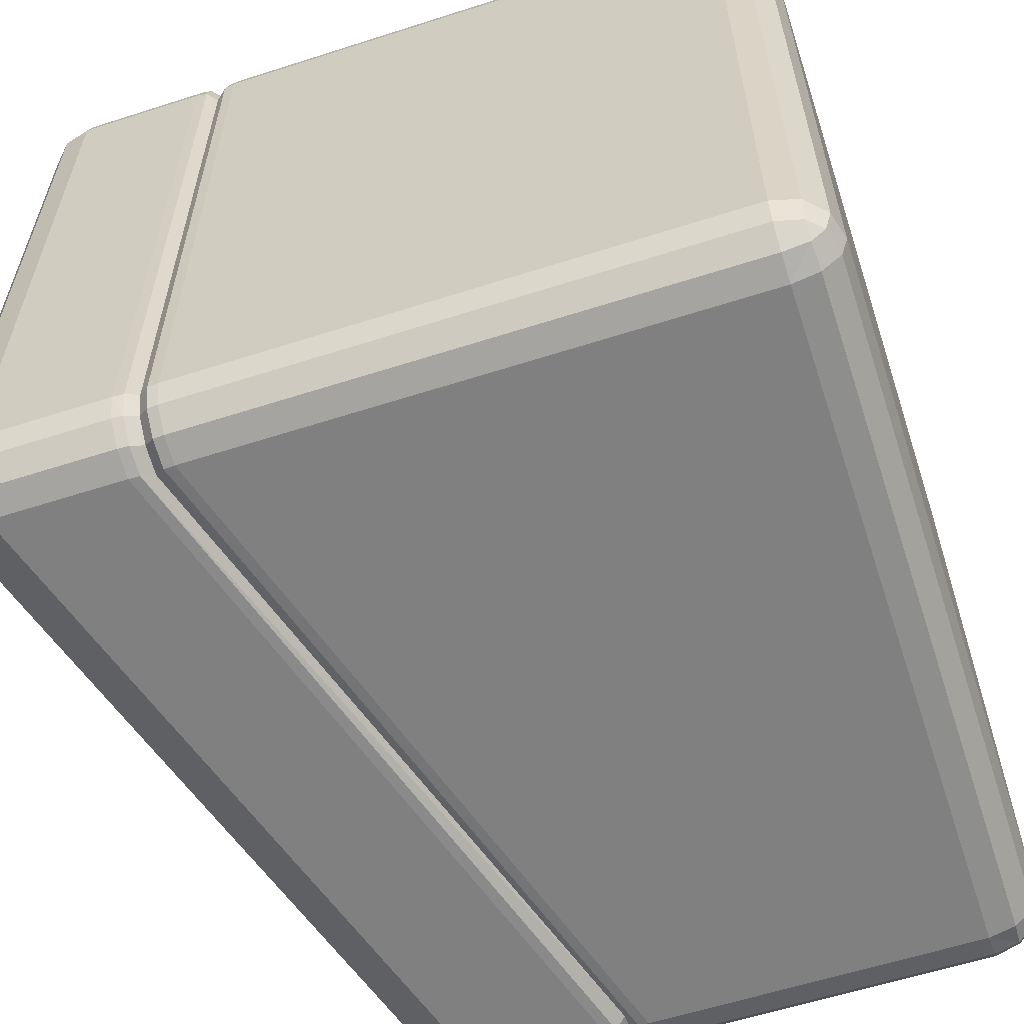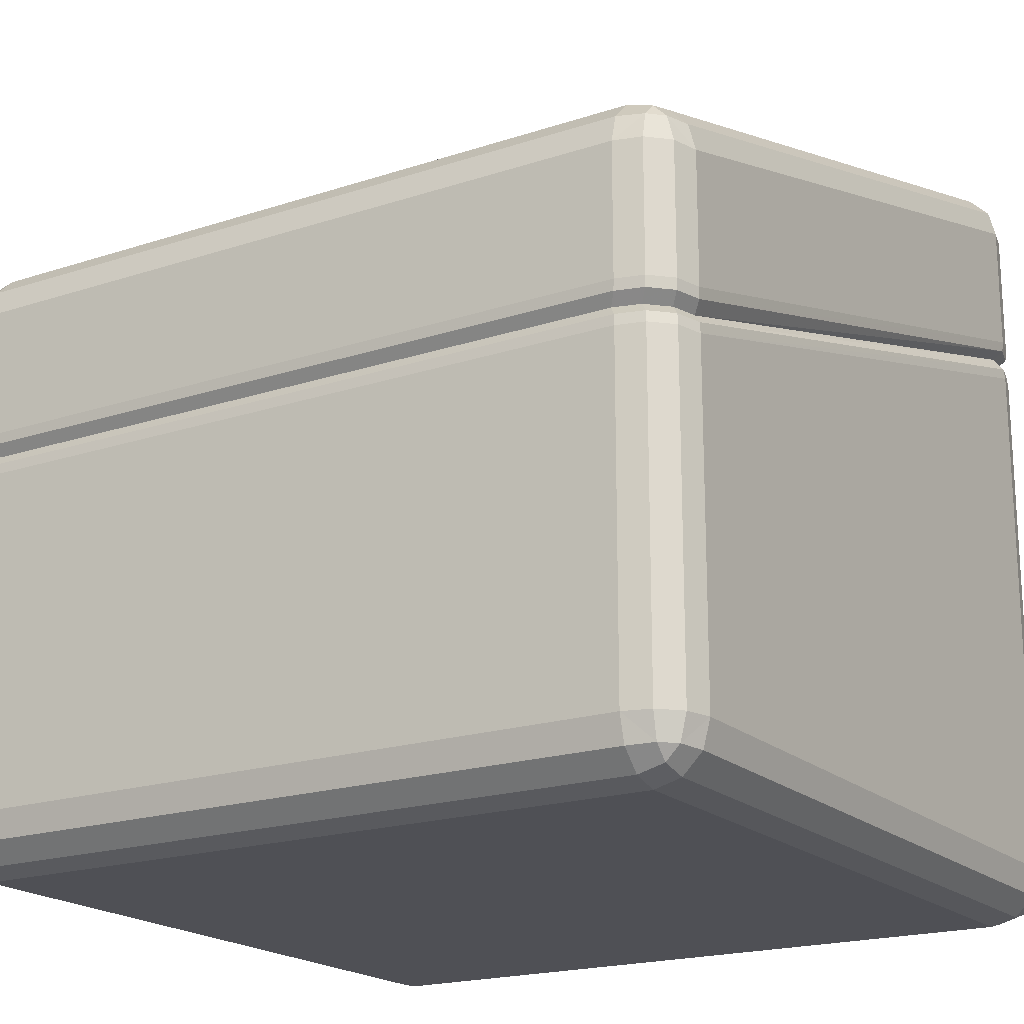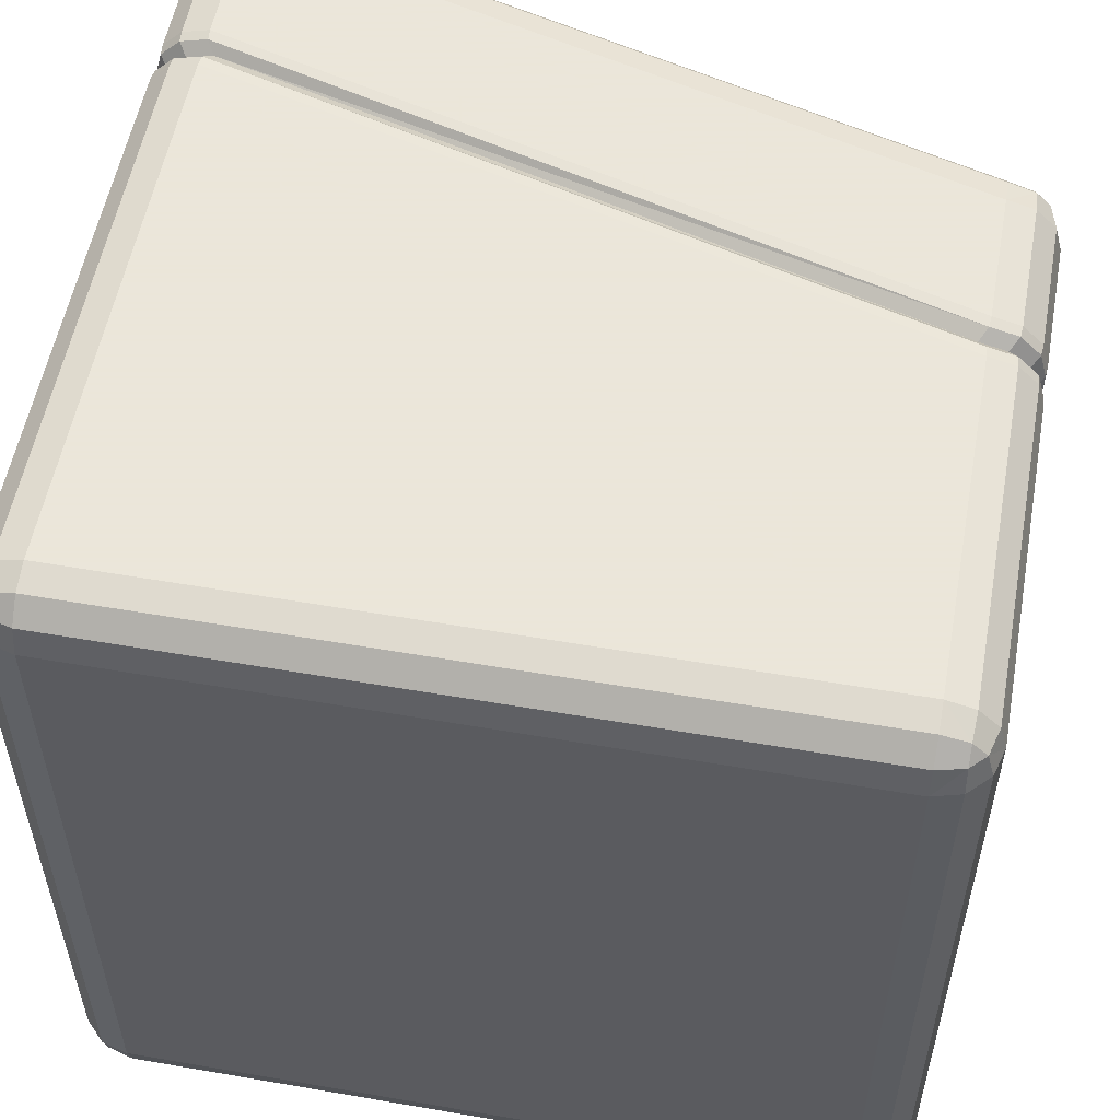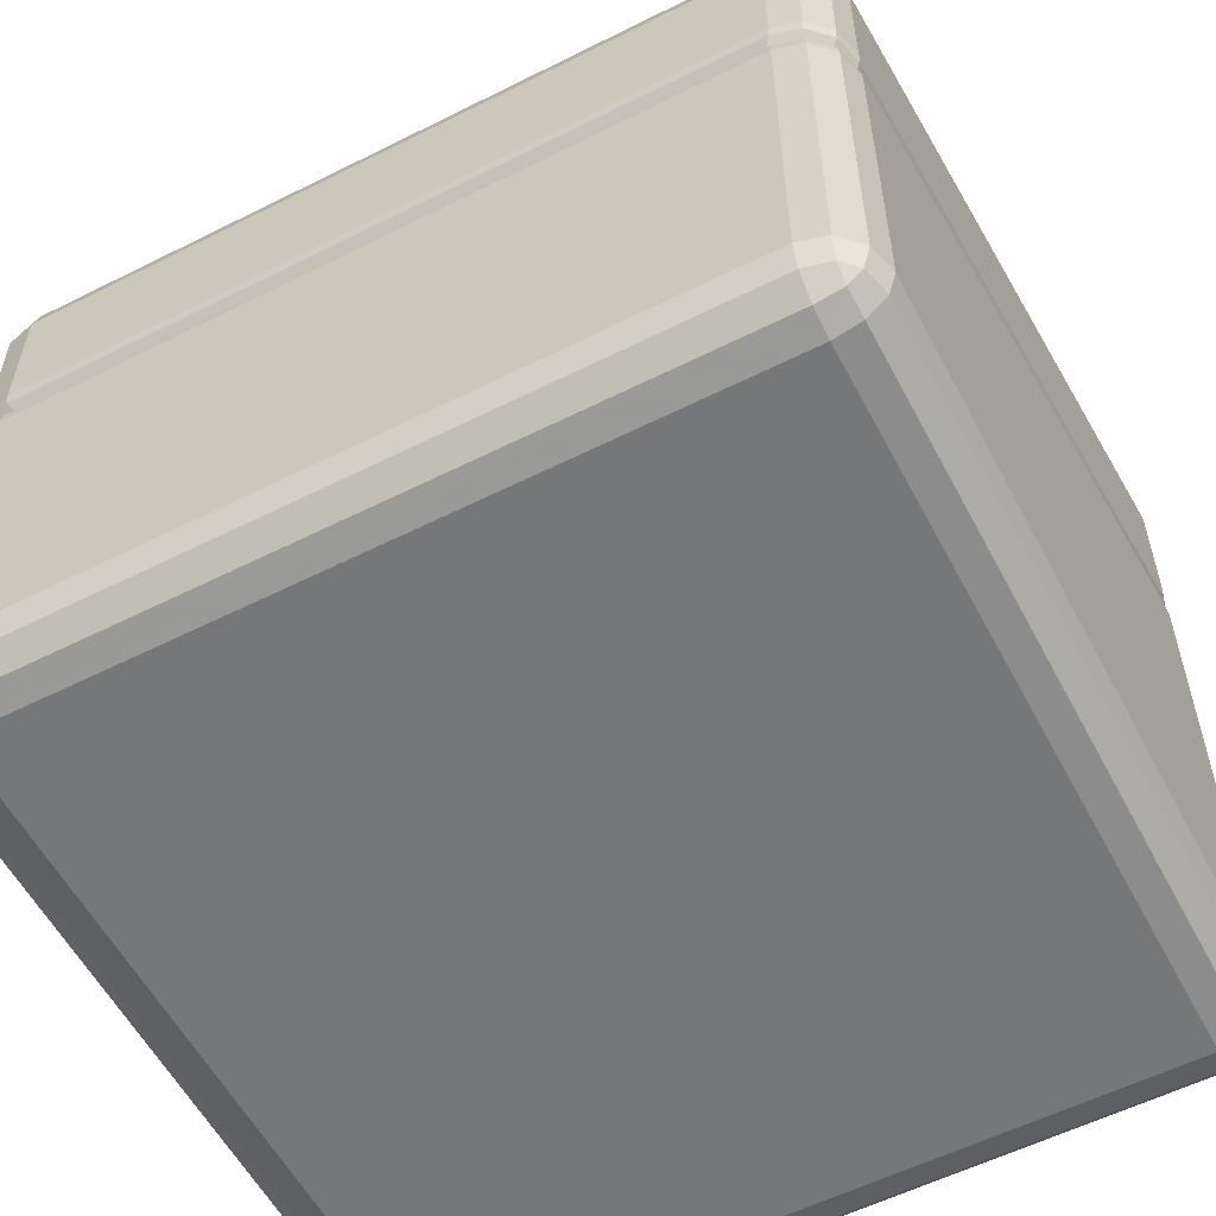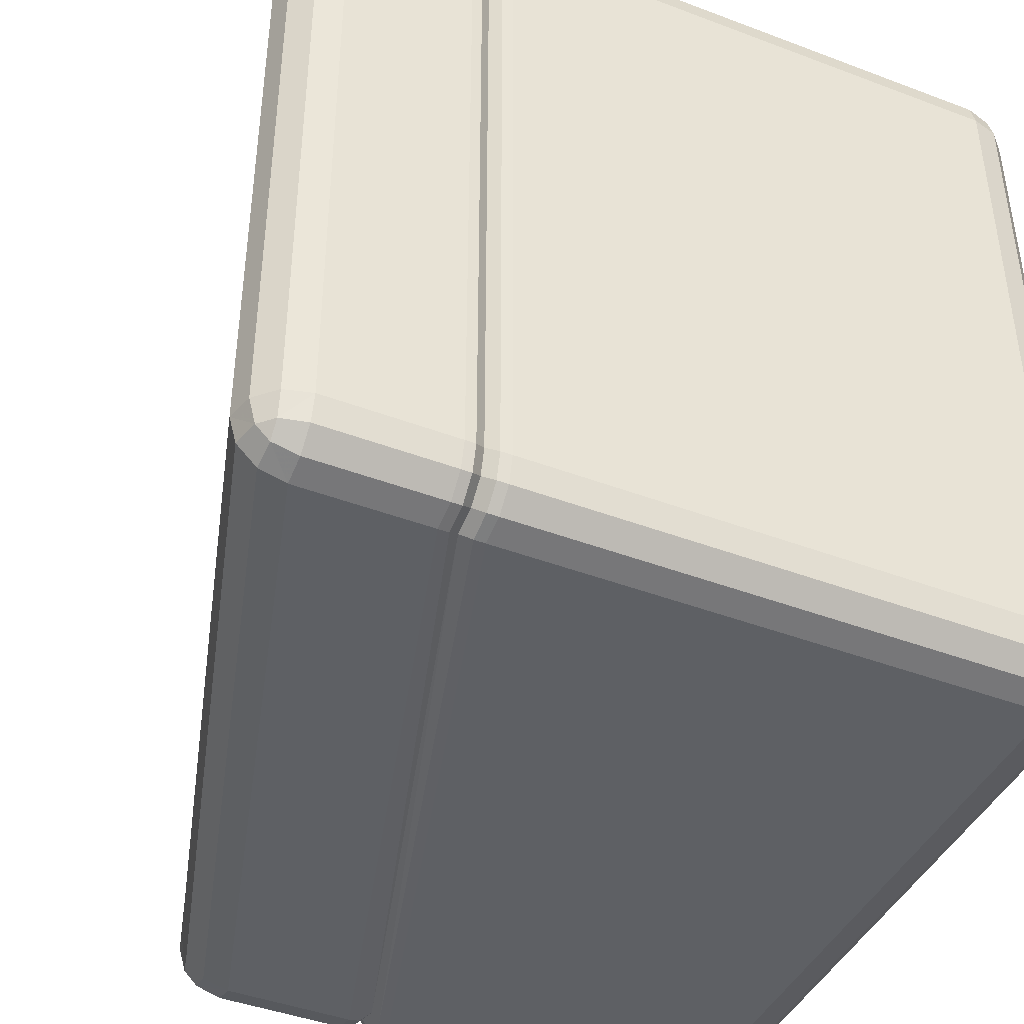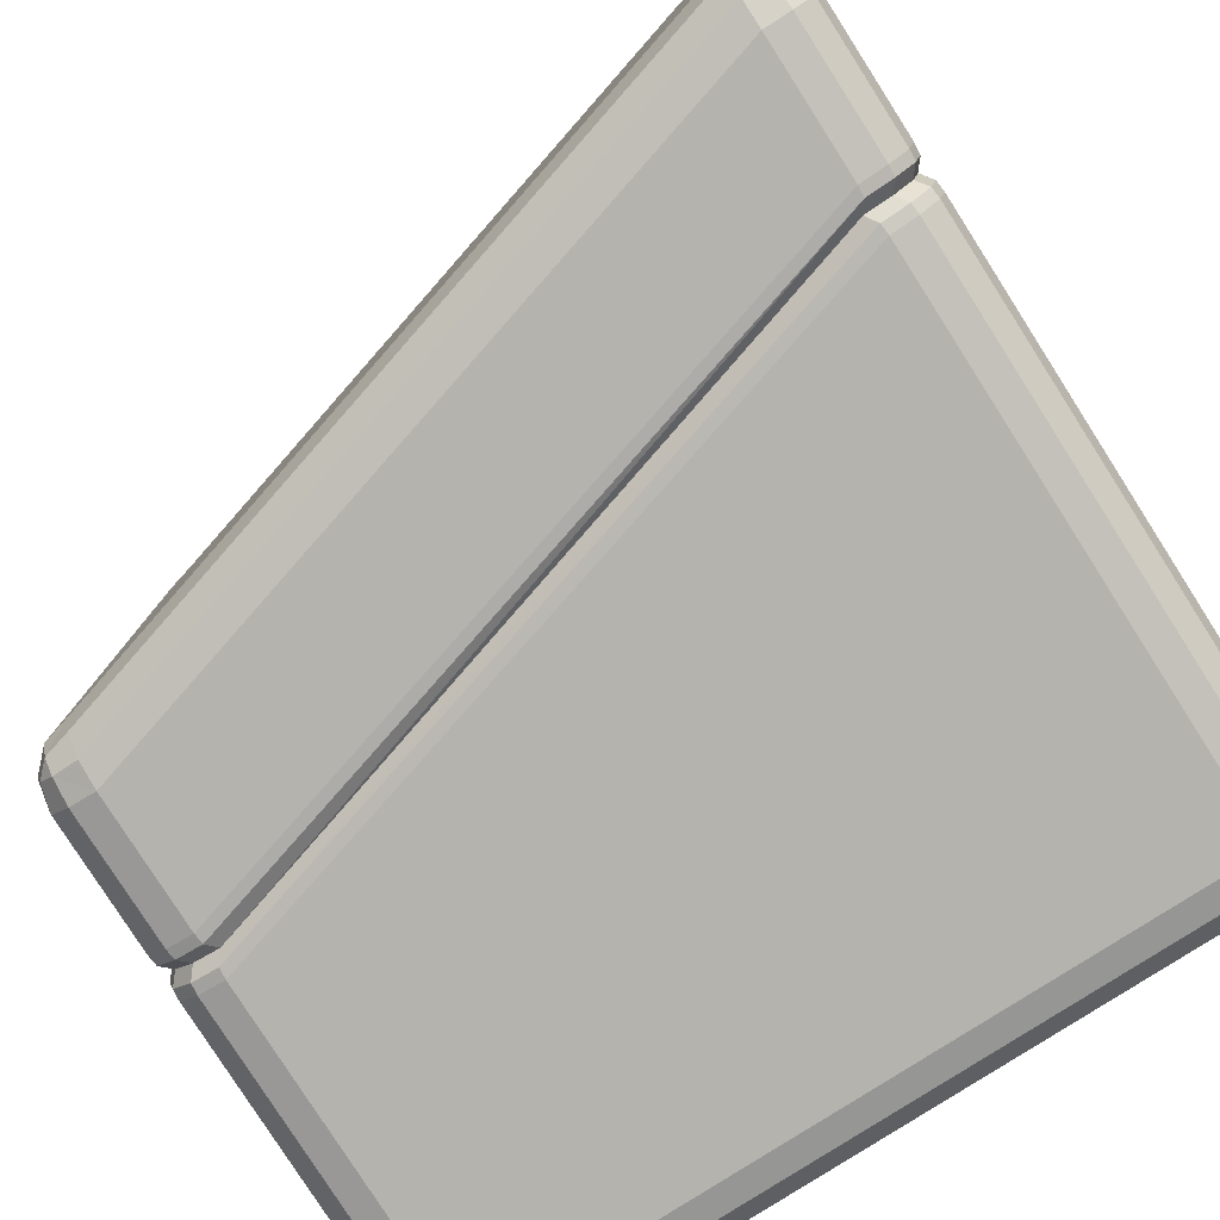
<metadata>
{"format":"obj","ext":"obj","renderer":"f3d","projection":"perspective","resolution":1024,"background":"white","views":[{"elev":-60.1,"azim":-71.8,"up":"+Z"},{"elev":-19.3,"azim":121.9,"up":"+Y"},{"elev":55.0,"azim":10.3,"up":"+Z"},{"elev":-57.1,"azim":117.6,"up":"+Y"},{"elev":-43.1,"azim":-114.2,"up":"+Z"},{"elev":-80.0,"azim":-147.4,"up":"+Z"}]}
</metadata>
<code>
o tileSlopeMediumHigh_graveyard_Cube.055
v -0.8693 1.869 1
v -0.8693 2 0.8693
v -1 1.869 0.8693
v -0.8693 1.935 0.9825
v -0.9346 1.869 0.9825
v -0.9318 1.932 0.9656
v -0.9346 1.983 0.8693
v -0.8693 1.983 0.9346
v -0.9318 1.966 0.9318
v -0.9825 1.869 0.9346
v -0.9825 1.935 0.8693
v -0.9656 1.932 0.9318
v -0.8693 0 0.8693
v -0.8693 0.1307 1
v -1 0.1307 0.8693
v -0.8693 0.01746 0.9346
v -0.9346 0.01746 0.8693
v -0.9318 0.03442 0.9318
v -0.9346 0.1307 0.9825
v -0.8693 0.06543 0.9825
v -0.9318 0.06819 0.9656
v -0.9825 0.06543 0.8693
v -0.9825 0.1307 0.9346
v -0.9656 0.06819 0.9318
v -1 1.869 -0.8693
v -0.8693 2 -0.8693
v -0.8693 1.869 -1
v -0.9825 1.935 -0.8693
v -0.9825 1.869 -0.9346
v -0.9656 1.932 -0.9318
v -0.8693 1.983 -0.9346
v -0.9346 1.983 -0.8693
v -0.9318 1.966 -0.9318
v -0.9346 1.869 -0.9825
v -0.8693 1.935 -0.9825
v -0.9318 1.932 -0.9656
v -1 0.1307 -0.8693
v -0.8693 0.1307 -1
v -0.8693 0 -0.8693
v -0.9825 0.1307 -0.9346
v -0.9825 0.06543 -0.8693
v -0.9656 0.06819 -0.9318
v -0.8693 0.06543 -0.9825
v -0.9346 0.1307 -0.9825
v -0.9318 0.06819 -0.9656
v -0.9346 0.01746 -0.8693
v -0.8693 0.01746 -0.9346
v -0.9318 0.03442 -0.9318
v 0.8693 1.369 1
v 1 1.369 0.8693
v 0.8693 1.5 0.8693
v 0.9346 1.369 0.9825
v 0.8693 1.435 0.9825
v 0.9318 1.432 0.9656
v 0.9825 1.435 0.8693
v 0.9825 1.369 0.9346
v 0.9656 1.432 0.9318
v 0.8693 1.483 0.9346
v 0.9346 1.483 0.8693
v 0.9318 1.466 0.9318
v 1 0.1307 0.8693
v 0.8693 0.1307 1
v 0.8693 0 0.8693
v 0.9825 0.1307 0.9346
v 0.9825 0.06543 0.8693
v 0.9656 0.06819 0.9318
v 0.8693 0.06543 0.9825
v 0.9346 0.1307 0.9825
v 0.9318 0.06819 0.9656
v 0.9346 0.01746 0.8693
v 0.8693 0.01746 0.9346
v 0.9318 0.03442 0.9318
v 1 1.369 -0.8693
v 0.8693 1.369 -1
v 0.8693 1.5 -0.8693
v 0.9825 1.369 -0.9346
v 0.9825 1.435 -0.8693
v 0.9656 1.432 -0.9318
v 0.8693 1.435 -0.9825
v 0.9346 1.369 -0.9825
v 0.9318 1.432 -0.9656
v 0.9346 1.483 -0.8693
v 0.8693 1.483 -0.9346
v 0.9318 1.466 -0.9318
v 0.8693 0 -0.8693
v 0.8693 0.1307 -1
v 1 0.1307 -0.8693
v 0.8693 0.01746 -0.9346
v 0.9346 0.01746 -0.8693
v 0.9318 0.03442 -0.9318
v 0.9346 0.1307 -0.9825
v 0.8693 0.06543 -0.9825
v 0.9318 0.06819 -0.9656
v 0.9825 0.06543 -0.8693
v 0.9825 0.1307 -0.9346
v 0.9656 0.06819 -0.9318
v -1 1.552 0.8693
v -1 1.448 0.8693
v -0.9976 1.526 0.8672
v -0.9775 1.5 0.8497
v -0.9976 1.474 0.8672
v -0.9825 1.552 0.9346
v -0.9825 1.448 0.9346
v -0.9802 1.526 0.9323
v -0.9604 1.5 0.9135
v -0.9802 1.474 0.9323
v -0.9346 1.552 0.9825
v -0.9346 1.448 0.9825
v -0.9323 1.526 0.9802
v -0.9135 1.5 0.9604
v -0.9323 1.474 0.9802
v -0.8693 1.552 1
v -0.8693 1.448 1
v -0.8672 1.526 0.9976
v -0.8497 1.5 0.9775
v -0.8672 1.474 0.9976
v 0.8693 0.9477 -1
v 0.8693 1.052 -1
v 0.8672 0.9739 -0.9976
v 0.8497 1 -0.9775
v 0.8672 1.026 -0.9976
v 0.9346 0.9477 -0.9825
v 0.9346 1.052 -0.9825
v 0.9323 0.9739 -0.9802
v 0.9135 1 -0.9604
v 0.9323 1.026 -0.9802
v 0.9825 0.9477 -0.9346
v 0.9825 1.052 -0.9346
v 0.9802 0.9739 -0.9323
v 0.9604 1 -0.9135
v 0.9802 1.026 -0.9323
v 1 1.052 -0.8693
v 1 0.9477 -0.8693
v 0.9976 1.026 -0.8672
v 0.9775 1 -0.8497
v 0.9976 0.9739 -0.8672
v -0.8693 1.552 -1
v -0.8693 1.448 -1
v -0.8672 1.526 -0.9976
v -0.8497 1.5 -0.9775
v -0.8672 1.474 -0.9976
v -0.9346 1.552 -0.9825
v -0.9346 1.448 -0.9825
v -0.9323 1.526 -0.9802
v -0.9135 1.5 -0.9604
v -0.9323 1.474 -0.9802
v -0.9825 1.552 -0.9346
v -0.9825 1.448 -0.9346
v -0.9802 1.526 -0.9323
v -0.9604 1.5 -0.9135
v -0.9802 1.474 -0.9323
v -1 1.448 -0.8693
v -1 1.552 -0.8693
v -0.9976 1.474 -0.8672
v -0.9775 1.5 -0.8497
v -0.9976 1.526 -0.8672
v 0.8693 0.9477 1
v 0.8693 1.052 1
v 0.8672 0.9739 0.9976
v 0.8497 1 0.9775
v 0.8672 1.026 0.9976
v 0.9346 1.052 0.9825
v 0.9346 0.9477 0.9825
v 0.9323 1.026 0.9802
v 0.9135 1 0.9604
v 0.9323 0.9739 0.9802
v 0.9825 1.052 0.9346
v 0.9825 0.9477 0.9346
v 0.9802 1.026 0.9323
v 0.9604 1 0.9135
v 0.9802 0.9739 0.9323
v 1 0.9477 0.8693
v 1 1.052 0.8693
v 0.9976 0.9739 0.8672
v 0.9775 1 0.8497
v 0.9976 1.026 0.8672
f 2 51 75 26
f 3 97 102 10
f 1 4 6 5
f 4 8 9 6
f 2 7 9 8
f 7 11 12 9
f 3 10 12 11
f 10 5 6 12
f 6 9 12
f 25 28 30 29
f 28 32 33 30
f 26 31 33 32
f 31 35 36 33
f 27 34 36 35
f 34 29 30 36
f 30 33 36
f 49 52 54 53
f 52 56 57 54
f 50 55 57 56
f 55 59 60 57
f 51 58 60 59
f 58 53 54 60
f 54 57 60
f 73 76 78 77
f 76 80 81 78
f 74 79 81 80
f 79 83 84 81
f 75 82 84 83
f 82 77 78 84
f 78 81 84
f 97 3 25 153
f 5 107 112 1
f 158 49 1 112
f 27 137 142 34
f 29 147 153 25
f 49 158 162 52
f 56 167 173 50
f 26 75 83 31
f 31 83 79 35
f 35 79 74 27
f 2 26 32 7
f 7 32 28 11
f 11 28 25 3
f 75 51 59 82
f 82 59 55 77
f 77 55 50 73
f 51 2 8 58
f 58 8 4 53
f 53 4 1 49
f 118 74 80 123
f 52 162 167 56
f 34 142 147 29
f 128 76 73 132
f 123 80 76 128
f 137 27 74 118
f 10 102 107 5
f 132 73 50 173
f 158 112 114 161
f 161 114 115 160
f 170 175 176 169
f 169 176 173 167
f 165 170 169 164
f 164 169 167 162
f 160 165 164 161
f 161 164 162 158
f 150 155 156 149
f 149 156 153 147
f 145 150 149 144
f 144 149 147 142
f 140 145 144 139
f 139 144 142 137
f 128 132 134 131
f 131 134 135 130
f 123 128 131 126
f 126 131 130 125
f 118 123 126 121
f 121 126 125 120
f 110 115 114 109
f 109 114 112 107
f 105 110 109 104
f 104 109 107 102
f 100 105 104 99
f 99 104 102 97
f 97 153 156 99
f 99 156 155 100
f 137 118 121 139
f 139 121 120 140
f 132 173 176 134
f 134 176 175 135
f 63 13 39 85
f 138 38 44 143
f 91 122 127 95
f 13 16 18 17
f 16 20 21 18
f 14 19 21 20
f 19 23 24 21
f 15 22 24 23
f 22 17 18 24
f 18 21 24
f 37 40 42 41
f 40 44 45 42
f 38 43 45 44
f 43 47 48 45
f 39 46 48 47
f 46 41 42 48
f 42 45 48
f 61 64 66 65
f 64 68 69 66
f 62 67 69 68
f 67 71 72 69
f 63 70 72 71
f 70 65 66 72
f 66 69 72
f 85 88 90 89
f 88 92 93 90
f 86 91 93 92
f 91 95 96 93
f 87 94 96 95
f 94 89 90 96
f 90 93 96
f 63 85 89 70
f 70 89 94 65
f 65 94 87 61
f 13 63 71 16
f 16 71 67 20
f 20 67 62 14
f 38 138 117 86
f 95 127 133 87
f 87 133 172 61
f 157 62 68 163
f 85 39 47 88
f 88 47 43 92
f 92 43 38 86
f 39 13 17 46
f 46 17 22 41
f 41 22 15 37
f 62 157 113 14
f 168 64 61 172
f 163 68 64 168
f 148 40 37 152
f 143 44 40 148
f 108 19 14 113
f 103 23 19 108
f 98 15 23 103
f 86 117 122 91
f 160 115 116 159
f 159 116 113 157
f 168 172 174 171
f 171 174 175 170
f 163 168 171 166
f 166 171 170 165
f 157 163 166 159
f 159 166 165 160
f 148 152 154 151
f 151 154 155 150
f 143 148 151 146
f 146 151 150 145
f 138 143 146 141
f 141 146 145 140
f 130 135 136 129
f 129 136 133 127
f 125 130 129 124
f 124 129 127 122
f 120 125 124 119
f 119 124 122 117
f 108 113 116 111
f 111 116 115 110
f 103 108 111 106
f 106 111 110 105
f 98 103 106 101
f 101 106 105 100
f 100 155 154 101
f 101 154 152 98
f 140 120 119 141
f 141 119 117 138
f 135 175 174 136
f 136 174 172 133
f 15 98 152 37

</code>
